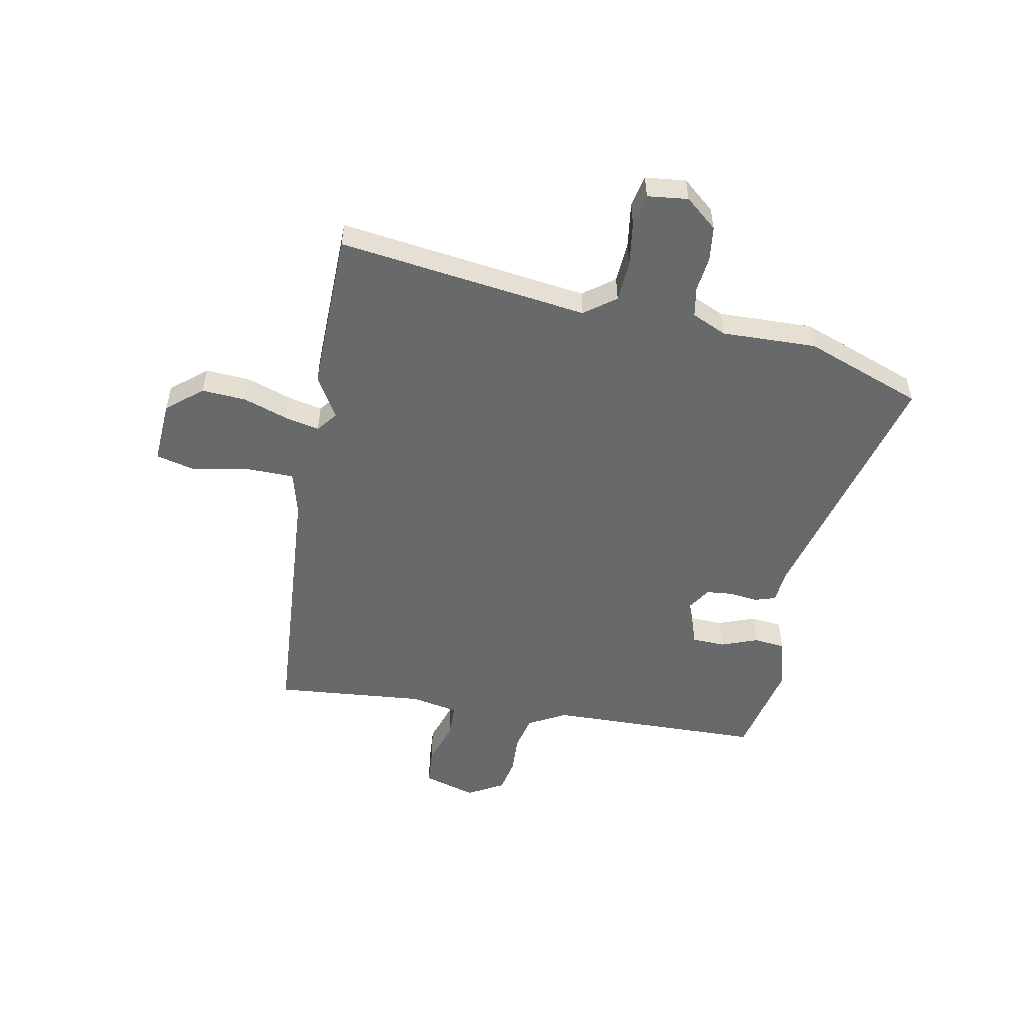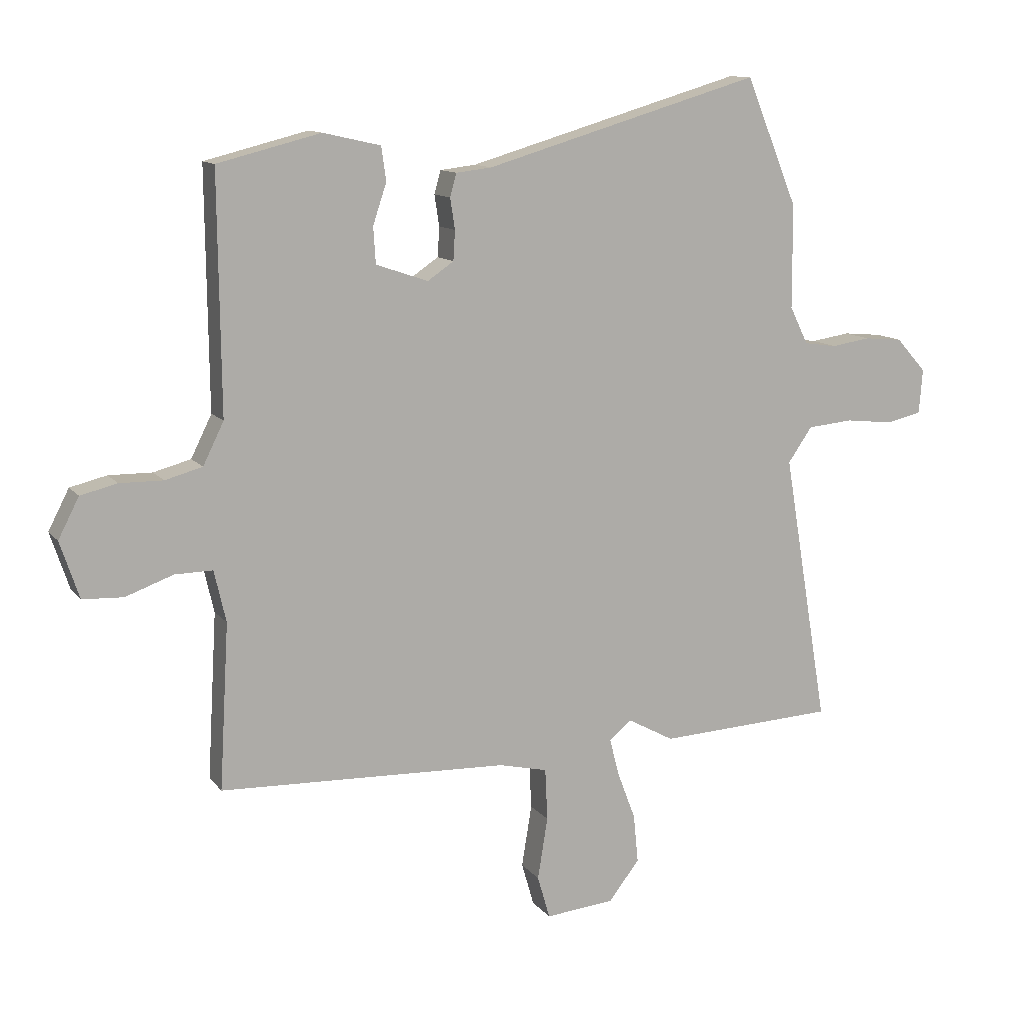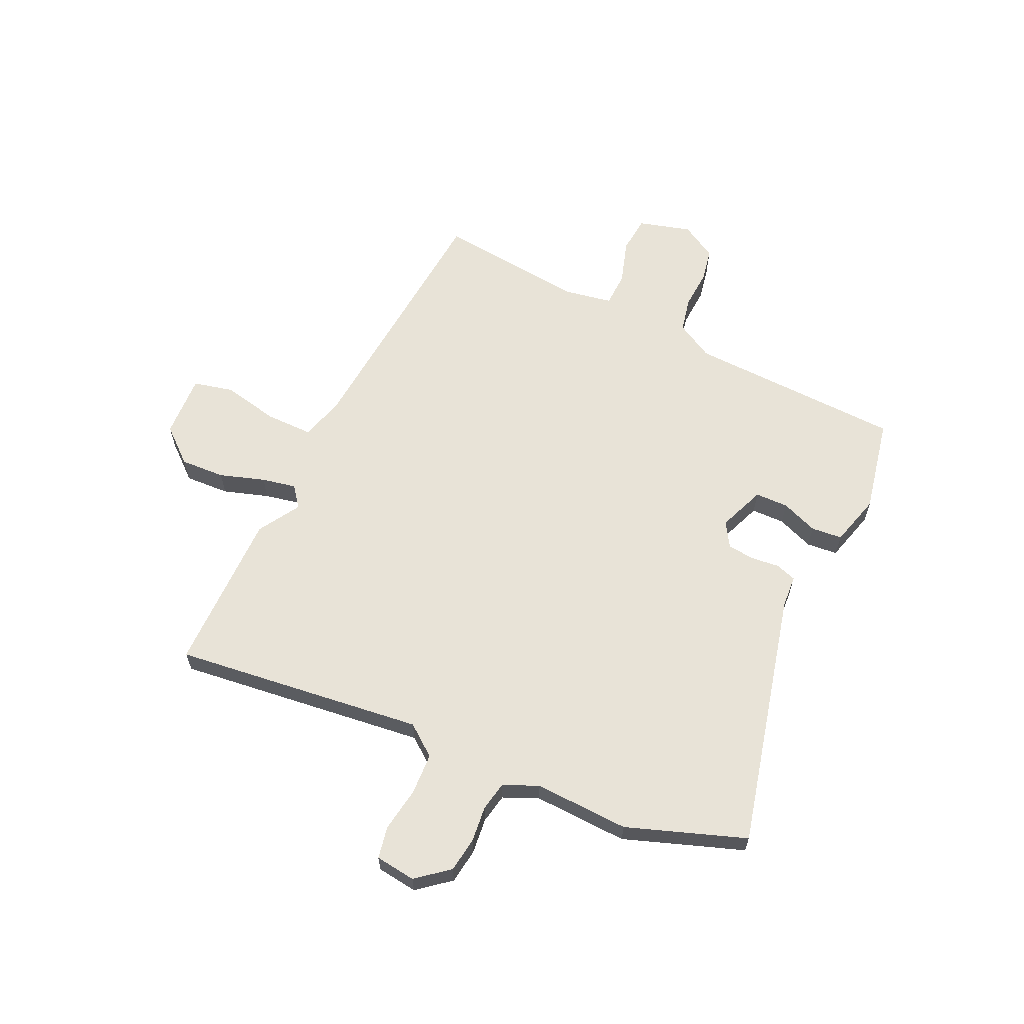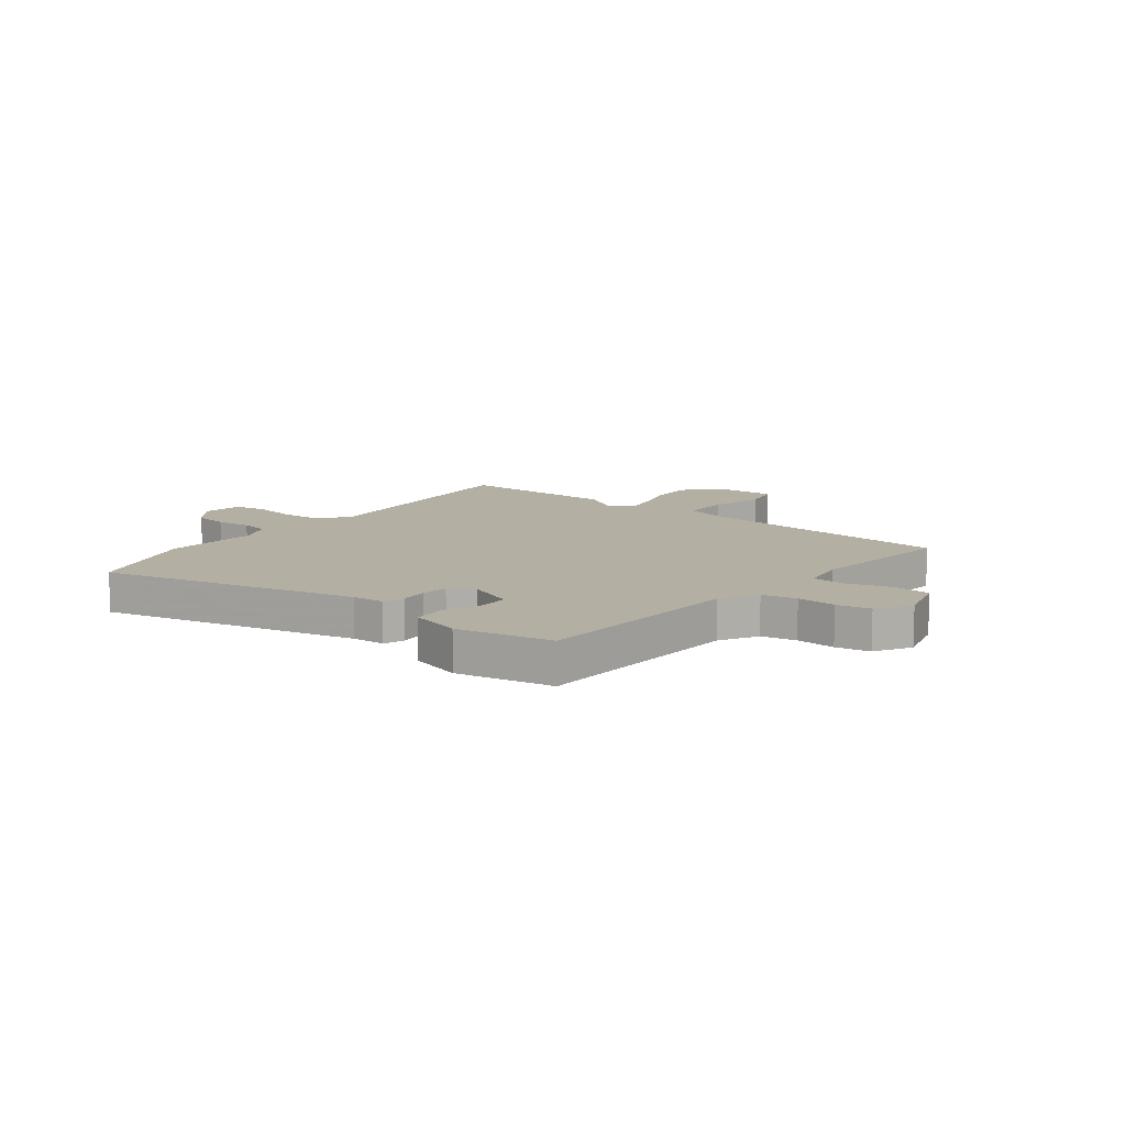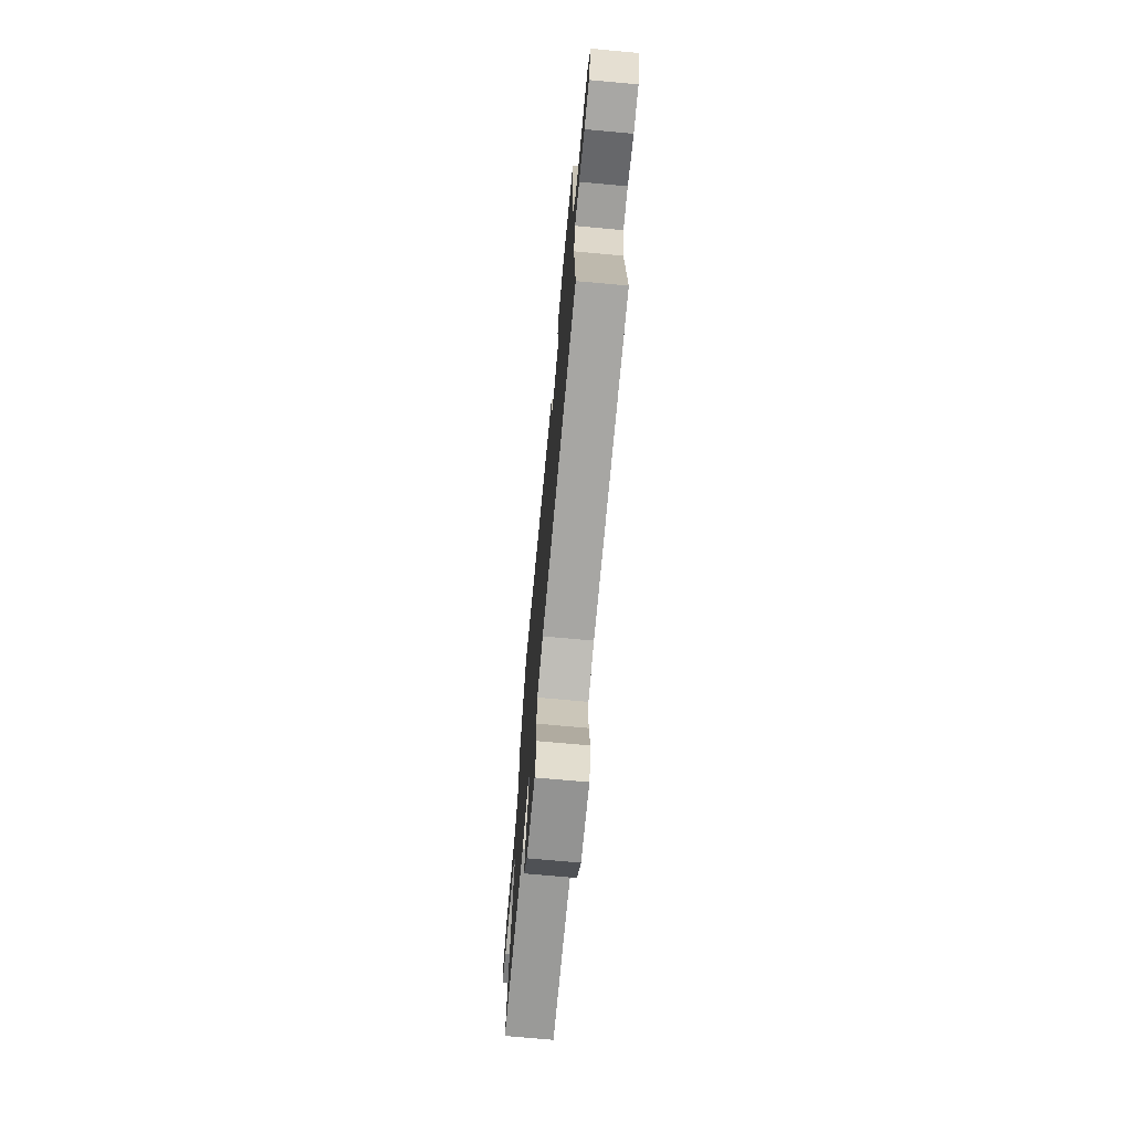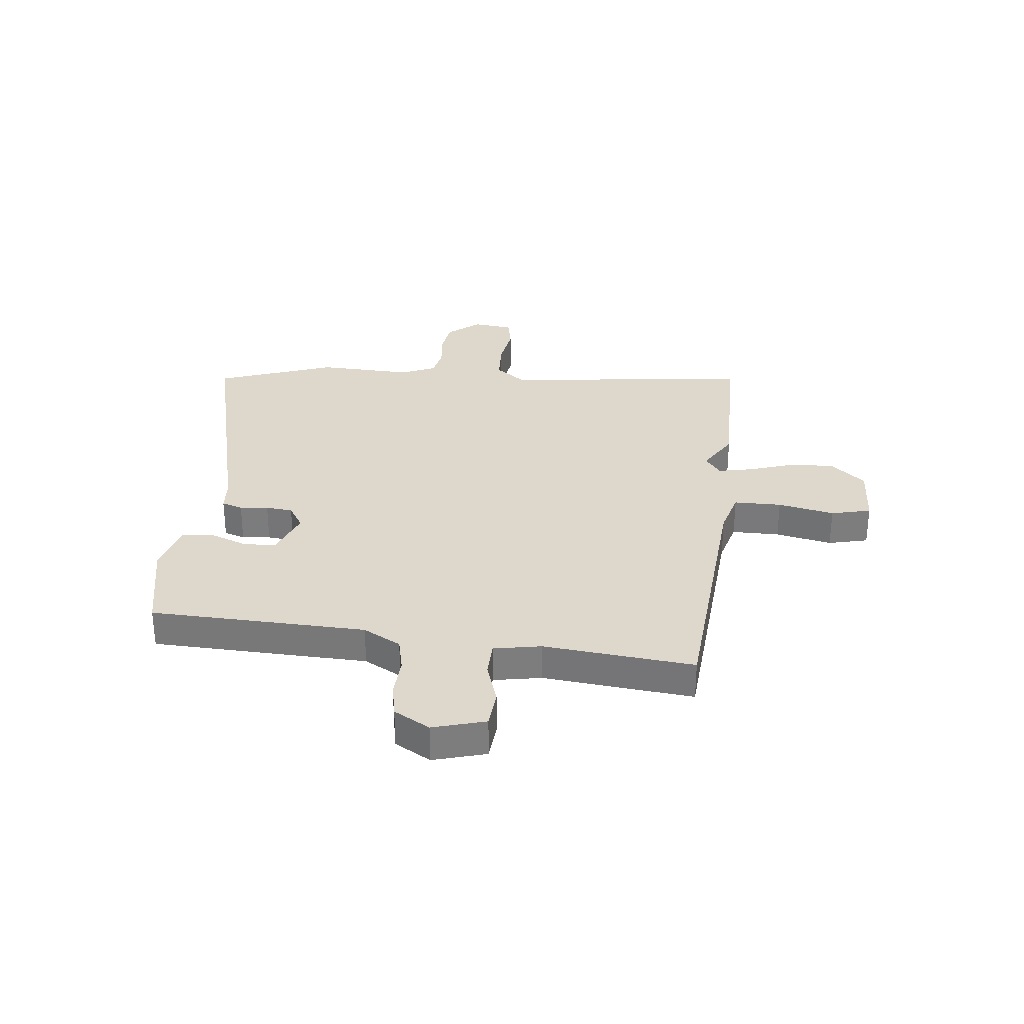
<metadata>
{"format":"obj","ext":"obj","renderer":"f3d","projection":"perspective","resolution":1024,"background":"white","views":[{"elev":-52.6,"azim":-98.9,"up":"+Y"},{"elev":11.9,"azim":157.2,"up":"+Z"},{"elev":62.4,"azim":-62.3,"up":"+Y"},{"elev":11.1,"azim":41.3,"up":"+Y"},{"elev":-72.1,"azim":84.8,"up":"+Z"},{"elev":31.3,"azim":98.6,"up":"+Y"}]}
</metadata>
<code>
v -0.318 0.07 -0.509
v -0.618 0.07 -0.494
v -0.541 0.07 -0.035
v -0.582 0.07 0.024
v -0.659 0.07 0.031
v -0.741 0.07 0.022
v -0.8 0.07 0.036
v -0.806 0.07 0.111
v -0.755 0.07 0.168
v -0.69 0.07 0.174
v -0.624 0.07 0.164
v -0.569 0.07 0.172
v -0.538 0.07 0.235
v -0.537 0.07 0.41
v -0.449 0.07 0.625
v 0.018 0.07 0.488
v 0.078 0.07 0.481
v 0.089 0.07 0.442
v 0.081 0.07 0.39
v 0.084 0.07 0.34
v 0.128 0.07 0.31
v 0.216 0.07 0.34
v 0.22 0.07 0.401
v 0.197 0.07 0.47
v 0.205 0.07 0.527
v 0.302 0.07 0.549
v 0.476 0.07 0.505
v 0.472 0.07 0.106
v 0.507 0.07 0.035
v 0.57 0.07 0.018
v 0.643 0.07 0.019
v 0.705 0.07 0.004
v 0.74 0.07 -0.064
v 0.708 0.07 -0.16
v 0.639 0.07 -0.163
v 0.559 0.07 -0.134
v 0.495 0.07 -0.133
v 0.475 0.07 -0.22
v 0.491 0.07 -0.499
v 0.002 0.07 -0.517
v -0.08 0.07 -0.536
v -0.084 0.07 -0.624
v -0.067 0.07 -0.729
v -0.088 0.07 -0.802
v -0.205 0.07 -0.791
v -0.257 0.07 -0.724
v -0.249 0.07 -0.642
v -0.218 0.07 -0.56
v -0.202 0.07 -0.497
v -0.239 0.07 -0.466
v -0.318 0 -0.509
v -0.618 0 -0.494
v -0.541 0 -0.035
v -0.582 0 0.024
v -0.659 0 0.031
v -0.741 0 0.022
v -0.8 0 0.036
v -0.806 0 0.111
v -0.755 0 0.168
v -0.69 0 0.174
v -0.624 0 0.164
v -0.569 0 0.172
v -0.538 0 0.235
v -0.537 0 0.41
v -0.449 0 0.625
v 0.018 0 0.488
v 0.078 0 0.481
v 0.089 0 0.442
v 0.081 0 0.39
v 0.084 0 0.34
v 0.128 0 0.31
v 0.216 0 0.34
v 0.22 0 0.401
v 0.197 0 0.47
v 0.205 0 0.527
v 0.302 0 0.549
v 0.476 0 0.505
v 0.472 0 0.106
v 0.507 0 0.035
v 0.57 0 0.018
v 0.643 0 0.019
v 0.705 0 0.004
v 0.74 0 -0.064
v 0.708 0 -0.16
v 0.639 0 -0.163
v 0.559 0 -0.134
v 0.495 0 -0.133
v 0.475 0 -0.22
v 0.491 0 -0.499
v 0.002 0 -0.517
v -0.08 0 -0.536
v -0.084 0 -0.624
v -0.067 0 -0.729
v -0.088 0 -0.802
v -0.205 0 -0.791
v -0.257 0 -0.724
v -0.249 0 -0.642
v -0.218 0 -0.56
v -0.202 0 -0.497
v -0.239 0 -0.466
f 46 47 48
f 45 46 48
f 44 45 48
f 43 44 48
f 42 43 48
f 41 42 48 49
f 40 41 49 50
f 38 39 40 50
f 34 35 36
f 33 34 36
f 32 33 36
f 31 32 36
f 30 31 36
f 29 30 36 37
f 37 38 50
f 29 37 50
f 28 29 50
f 26 27 28
f 25 26 28
f 24 25 28
f 23 24 28
f 16 17 18 19
f 16 19 20
f 15 16 20
f 14 15 20
f 13 14 20
f 12 13 20 21
f 9 10 11
f 8 9 11
f 7 8 11
f 6 7 11
f 5 6 11
f 4 5 11 12
f 3 4 12 21
f 3 21 22
f 2 3 22
f 1 2 22
f 22 23 28
f 1 22 28 50
f 98 97 96
f 98 96 95
f 98 95 94
f 98 94 93
f 98 93 92
f 99 98 92 91
f 100 99 91 90
f 100 90 89 88
f 86 85 84
f 86 84 83
f 86 83 82
f 86 82 81
f 86 81 80
f 87 86 80 79
f 100 88 87
f 100 87 79
f 100 79 78
f 78 77 76
f 78 76 75
f 78 75 74
f 78 74 73
f 69 68 67 66
f 70 69 66
f 70 66 65
f 70 65 64
f 70 64 63
f 71 70 63 62
f 61 60 59
f 61 59 58
f 61 58 57
f 61 57 56
f 61 56 55
f 62 61 55 54
f 71 62 54 53
f 72 71 53
f 72 53 52
f 72 52 51
f 78 73 72
f 100 78 72 51
f 1 51 52 2
f 2 52 53 3
f 3 53 54 4
f 4 54 55 5
f 5 55 56 6
f 6 56 57 7
f 7 57 58 8
f 8 58 59 9
f 9 59 60 10
f 10 60 61 11
f 11 61 62 12
f 12 62 63 13
f 13 63 64 14
f 14 64 65 15
f 15 65 66 16
f 16 66 67 17
f 17 67 68 18
f 18 68 69 19
f 19 69 70 20
f 20 70 71 21
f 21 71 72 22
f 22 72 73 23
f 23 73 74 24
f 24 74 75 25
f 25 75 76 26
f 26 76 77 27
f 27 77 78 28
f 28 78 79 29
f 29 79 80 30
f 30 80 81 31
f 31 81 82 32
f 32 82 83 33
f 33 83 84 34
f 34 84 85 35
f 35 85 86 36
f 36 86 87 37
f 37 87 88 38
f 38 88 89 39
f 39 89 90 40
f 40 90 91 41
f 41 91 92 42
f 42 92 93 43
f 43 93 94 44
f 44 94 95 45
f 45 95 96 46
f 46 96 97 47
f 47 97 98 48
f 48 98 99 49
f 49 99 100 50
f 50 100 51 1

</code>
